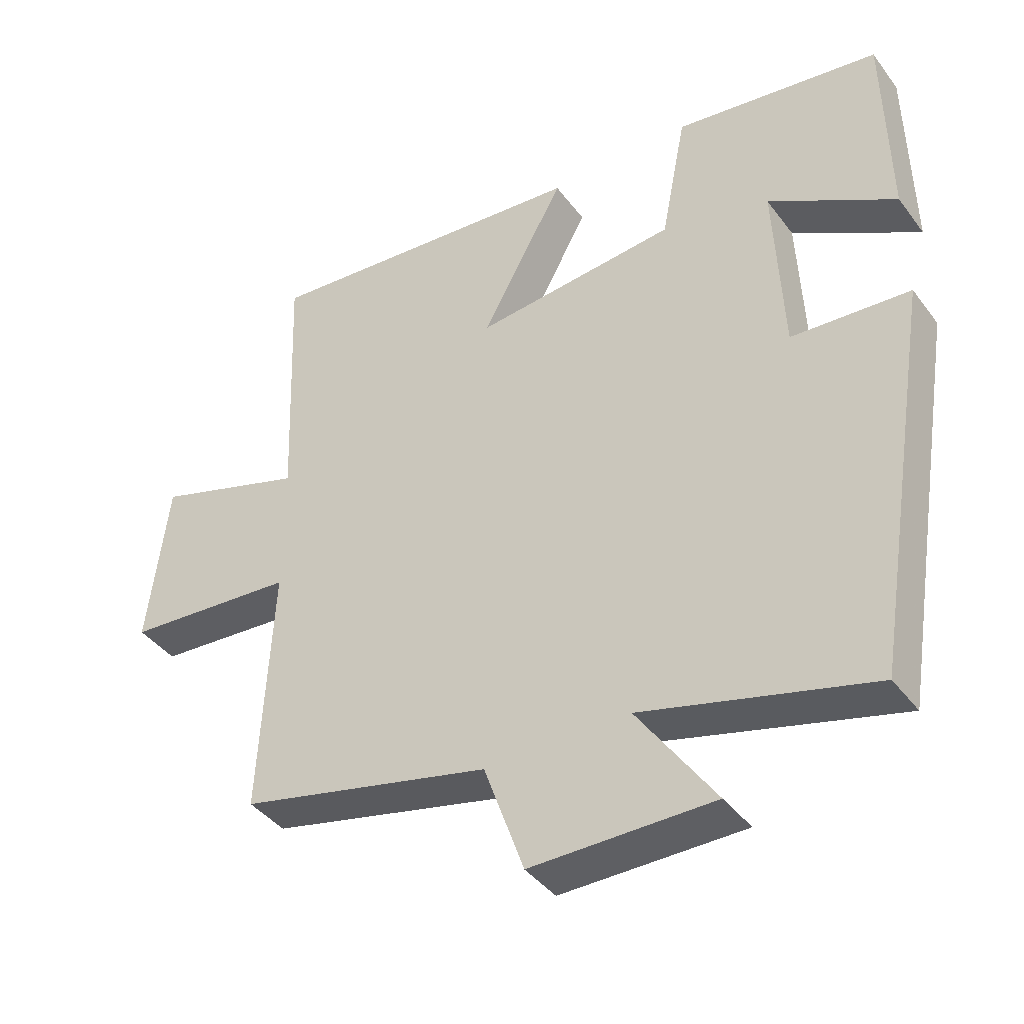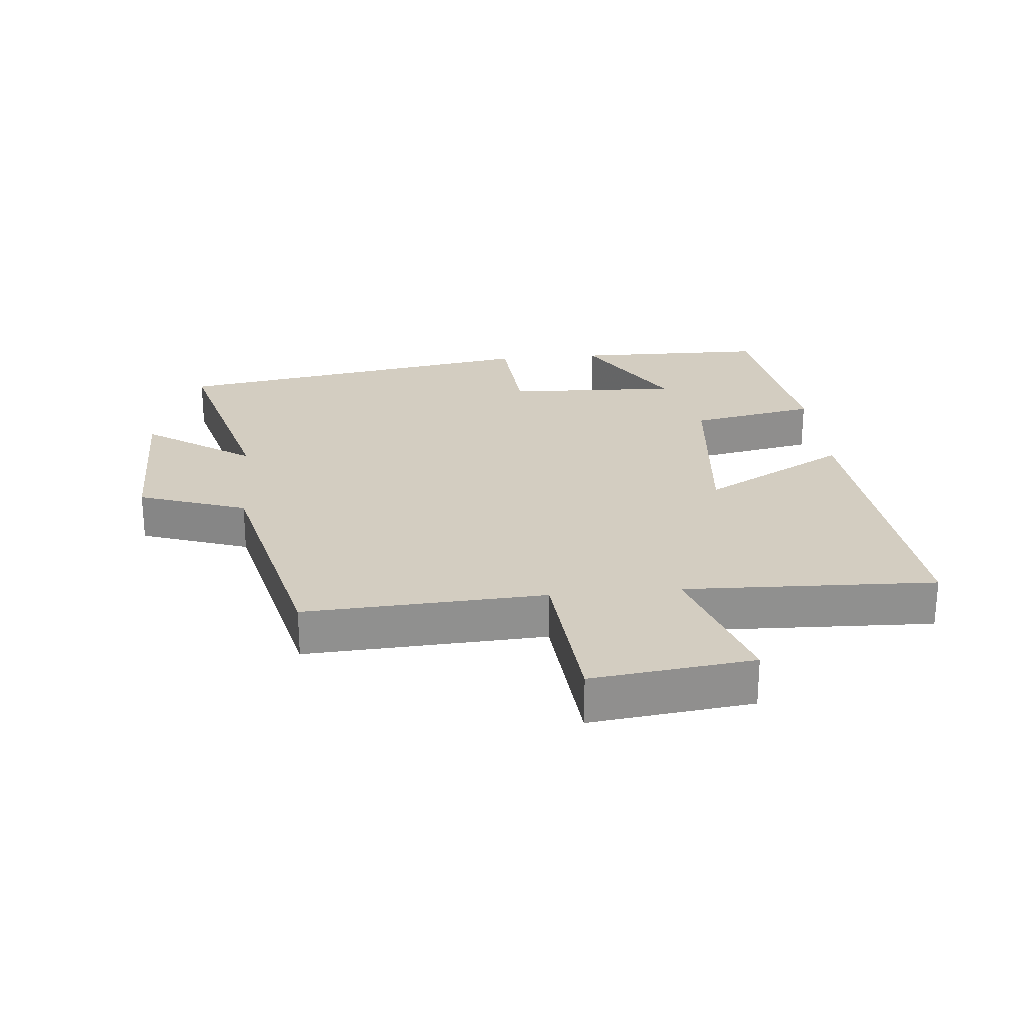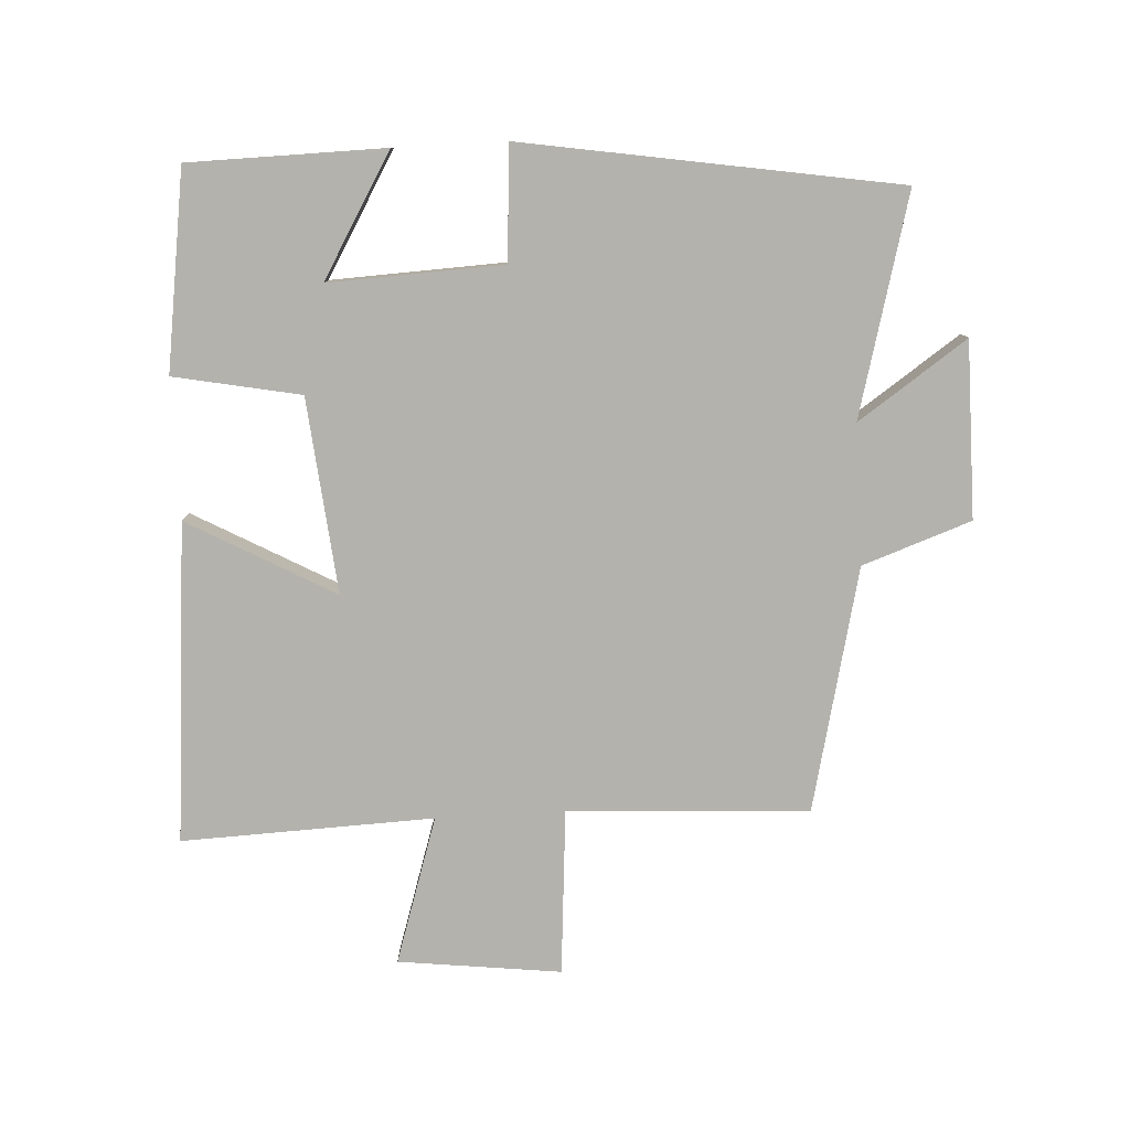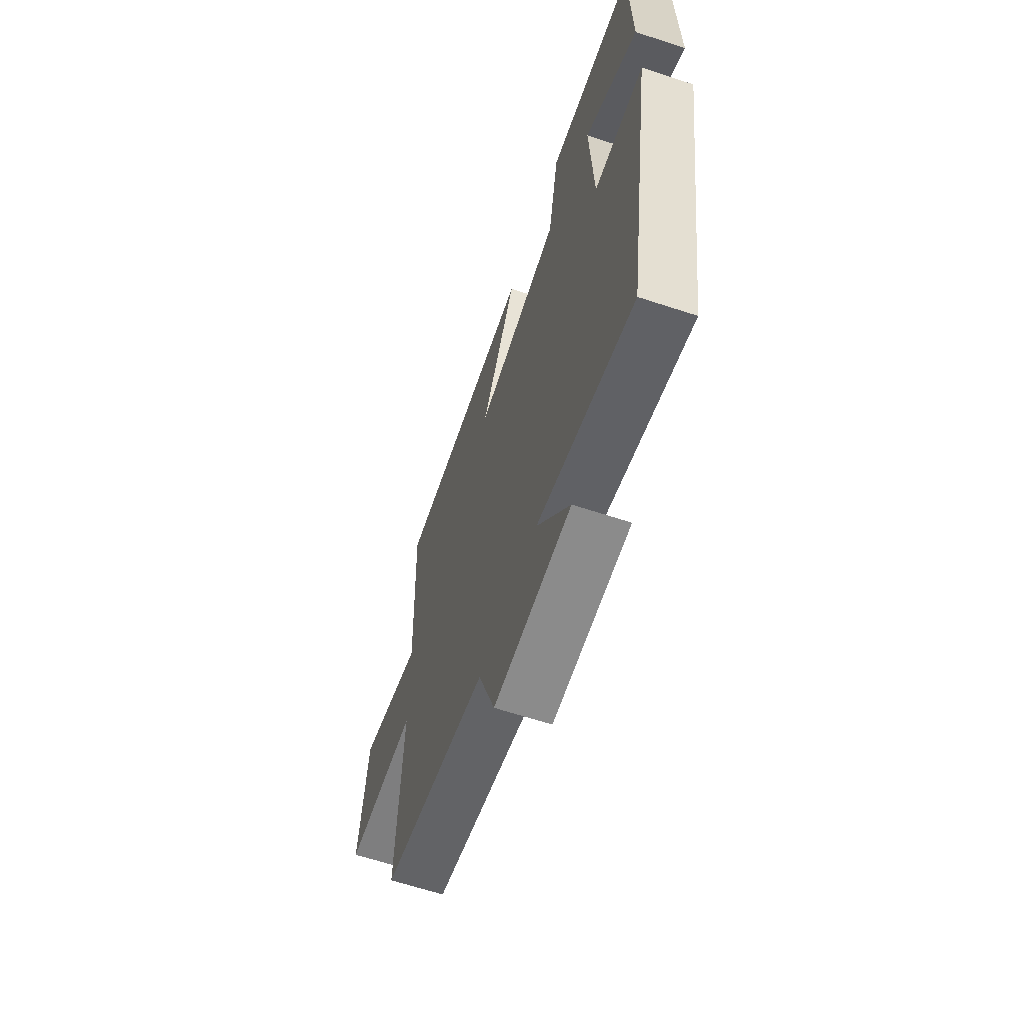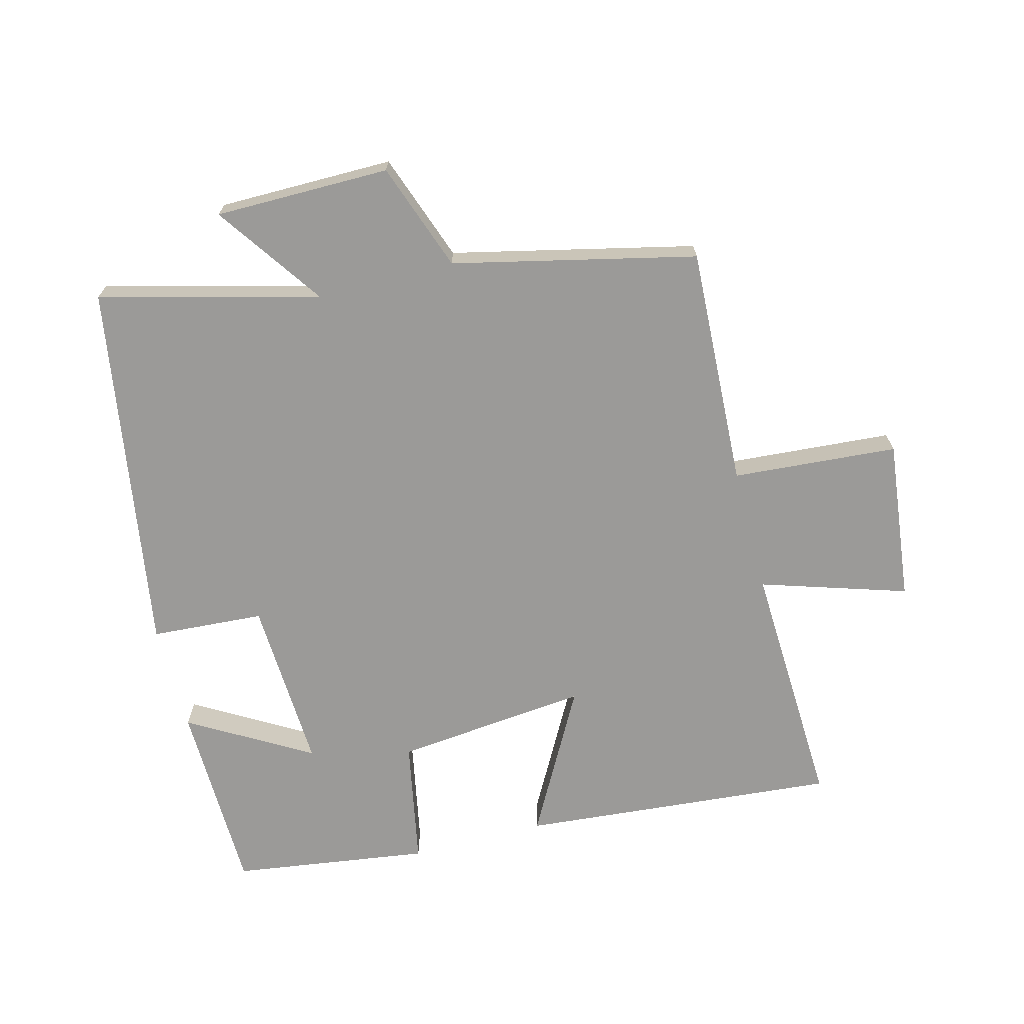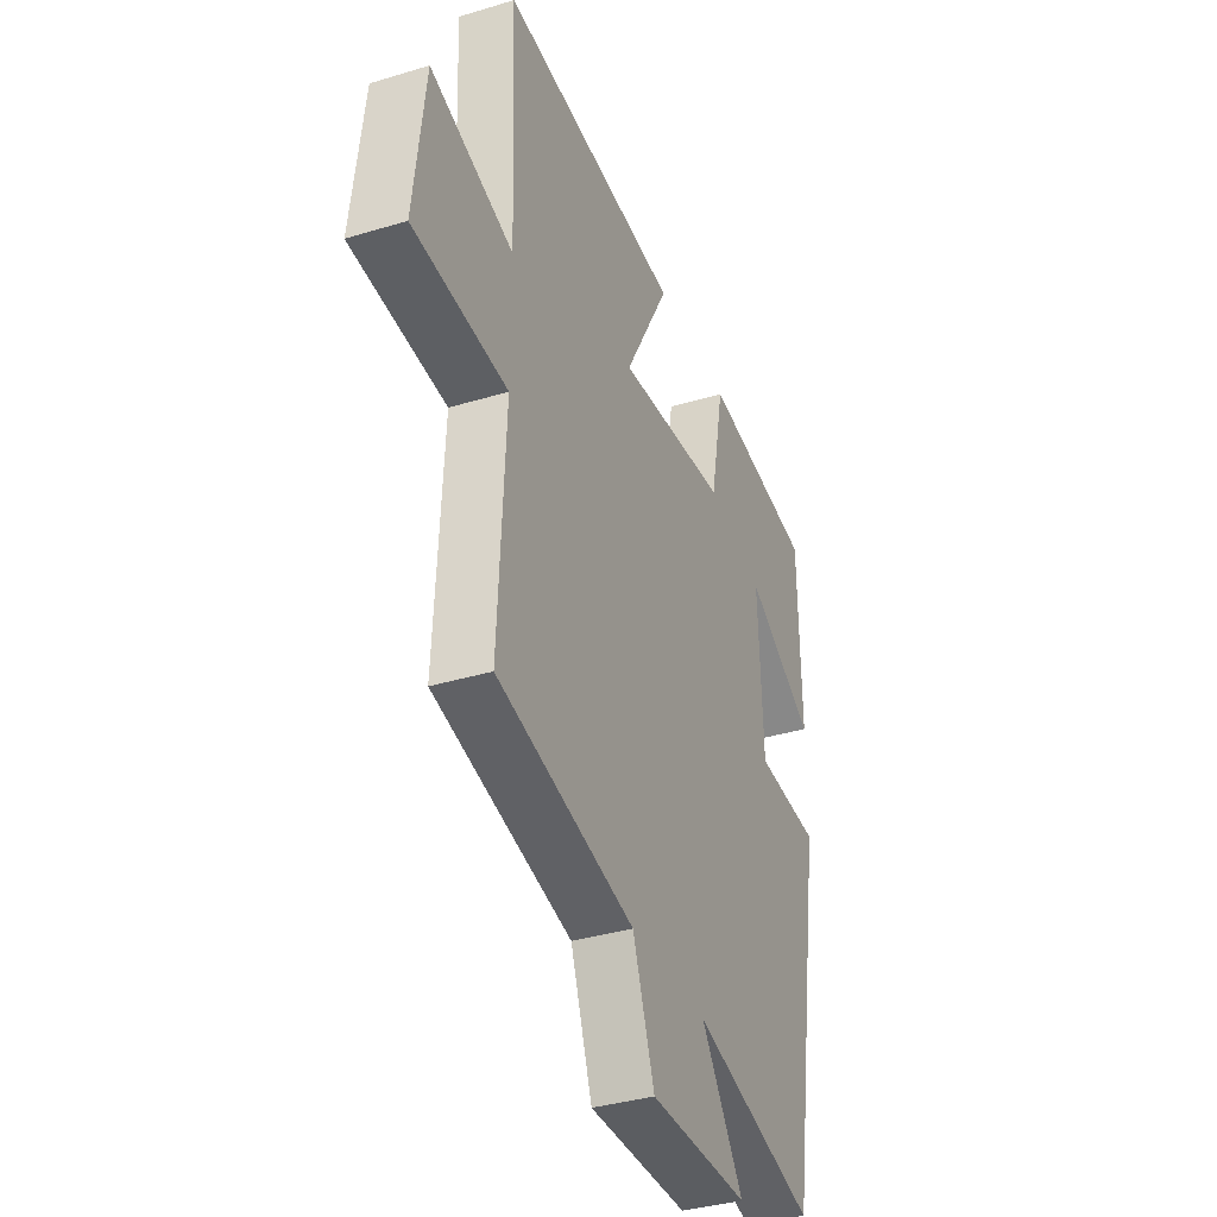
<metadata>
{"format":"obj","ext":"obj","renderer":"f3d","projection":"perspective","resolution":1024,"background":"white","views":[{"elev":-40.9,"azim":33.3,"up":"+Z"},{"elev":24.8,"azim":-95.5,"up":"+Y"},{"elev":-79.4,"azim":93.1,"up":"+Y"},{"elev":-63.9,"azim":71.6,"up":"+Z"},{"elev":-69.3,"azim":-165.2,"up":"+Y"},{"elev":-36.2,"azim":-68.4,"up":"+Z"}]}
</metadata>
<code>
v -0.519 0.07 -0.413
v -0.5 0.07 -0.042
v -0.755 0.07 -0.022
v -0.725 0.07 0.228
v -0.5 0.07 0.156
v -0.515 0.07 0.544
v -0.024 0.07 0.5
v -0.148 0.07 0.275
v 0.152 0.07 0.305
v 0.19 0.07 0.5
v 0.495 0.07 0.456
v 0.5 0.07 0.155
v 0.313 0.07 0.265
v 0.325 0.07 -0.003
v 0.5 0.07 -0.015
v 0.406 0.07 -0.59
v 0.068 0.07 -0.5
v 0.183 0.07 -0.667
v -0.087 0.07 -0.667
v -0.146 0.07 -0.5
v -0.519 0 -0.413
v -0.5 0 -0.042
v -0.755 0 -0.022
v -0.725 0 0.228
v -0.5 0 0.156
v -0.515 0 0.544
v -0.024 0 0.5
v -0.148 0 0.275
v 0.152 0 0.305
v 0.19 0 0.5
v 0.495 0 0.456
v 0.5 0 0.155
v 0.313 0 0.265
v 0.325 0 -0.003
v 0.5 0 -0.015
v 0.406 0 -0.59
v 0.068 0 -0.5
v 0.183 0 -0.667
v -0.087 0 -0.667
v -0.146 0 -0.5
f 17 18 19 20
f 17 20 1 2
f 14 15 16 17
f 13 14 17 2
f 10 11 12 13
f 9 10 13
f 8 9 13 2
f 5 6 7 8
f 5 8 2 3
f 3 4 5
f 40 39 38 37
f 22 21 40 37
f 37 36 35 34
f 22 37 34 33
f 33 32 31 30
f 33 30 29
f 22 33 29 28
f 28 27 26 25
f 23 22 28 25
f 25 24 23
f 1 21 22 2
f 2 22 23 3
f 3 23 24 4
f 4 24 25 5
f 5 25 26 6
f 6 26 27 7
f 7 27 28 8
f 8 28 29 9
f 9 29 30 10
f 10 30 31 11
f 11 31 32 12
f 12 32 33 13
f 13 33 34 14
f 14 34 35 15
f 15 35 36 16
f 16 36 37 17
f 17 37 38 18
f 18 38 39 19
f 19 39 40 20
f 20 40 21 1

</code>
